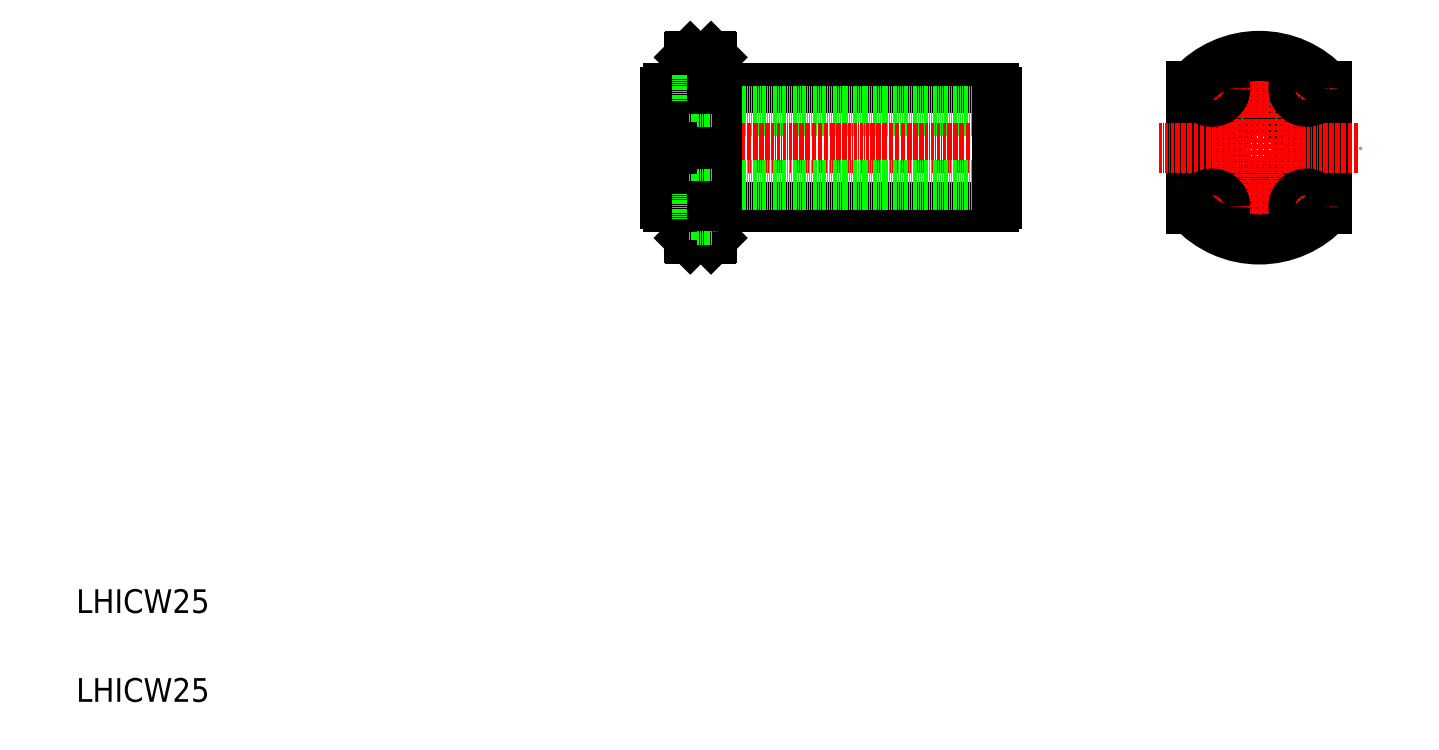
<metadata>
{"format":"dxf","ext":"dxf","renderer":"ezdxf+matplotlib","layout":"modelspace","background":"white","min_lineweight":24,"dpi":150}
</metadata>
<code>
0
SECTION
2
ENTITIES
0
LINE
8
0
10
236.5
20
227.1
30
0
11
329.8
21
227.1
31
0
0
LINE
8
0
10
330.9
20
219.6
30
0
11
218.9
21
219.6
31
0
0
LINE
8
CENTER
10
335.8
20
207.1
30
0
11
214
21
207.1
31
0
0
LINE
8
0
10
236.5
20
187.1
30
0
11
329.8
21
187.1
31
0
0
LINE
8
0
10
330.9
20
194.6
30
0
11
218.9
21
194.6
31
0
0
LINE
8
0
10
225.3
20
227.1
30
0
11
225.3
21
187.1
31
0
0
LINE
8
0
10
218.9
20
188.2
30
0
11
218.9
21
226
31
0
0
LINE
8
0
10
236.5
20
187.1
30
0
11
236.5
21
227.1
31
0
0
LINE
8
0
10
234.9
20
176.6
30
0
11
234.9
21
237.6
31
0
0
LINE
8
0
10
226.9
20
176.6
30
0
11
226.9
21
237.6
31
0
0
TEXT
8
0
10
20
20
20
30
0
40
8
1
LHICW25
0
TEXT
8
0
10
20
20
50
30
0
40
8
1
LHICW25
0
LINE
8
0
10
227.4
20
176.1
30
0
11
234.4
21
176.1
31
0
0
LINE
8
0
10
227.4
20
176.1
30
0
11
226.9
21
176.6
31
0
0
LINE
8
0
10
234.4
20
176.1
30
0
11
234.9
21
176.6
31
0
0
LINE
8
0
10
226.9
20
184.4
30
0
11
229.8
21
184.4
31
0
0
LINE
8
0
10
226.9
20
189.9
30
0
11
229.8
21
189.9
31
0
0
LINE
8
CENTER
10
225
20
187.1
30
0
11
237.2
21
187.1
31
0
0
LINE
8
0
10
220
20
187.1
30
0
11
225.3
21
187.1
31
0
0
ARC
8
0
10
220.7
20
189
30
0
40
2
50
202.3
51
247.7
0
LINE
8
0
10
226.9
20
187.4
30
0
11
225.3
21
187.4
31
0
0
LINE
8
0
10
229.8
20
191.6
30
0
11
229.8
21
182.6
31
0
0
LINE
8
0
10
229.8
20
182.6
30
0
11
234.9
21
182.6
31
0
0
LINE
8
0
10
229.8
20
191.6
30
0
11
234.9
21
191.6
31
0
0
LINE
8
0
10
234.9
20
187.4
30
0
11
236.5
21
187.4
31
0
0
LINE
8
0
10
226.9
20
224.4
30
0
11
229.8
21
224.4
31
0
0
LINE
8
0
10
226.9
20
229.9
30
0
11
229.8
21
229.9
31
0
0
LINE
8
CENTER
10
225
20
227.1
30
0
11
237.2
21
227.1
31
0
0
LINE
8
0
10
227.4
20
238.1
30
0
11
234.4
21
238.1
31
0
0
ARC
8
0
10
220.7
20
225.3
30
0
40
2
50
112.3
51
157.7
0
LINE
8
0
10
220
20
227.1
30
0
11
225.3
21
227.1
31
0
0
LINE
8
0
10
226.9
20
226.9
30
0
11
225.3
21
226.9
31
0
0
LINE
8
0
10
227.4
20
238.1
30
0
11
226.9
21
237.6
31
0
0
LINE
8
0
10
229.8
20
231.6
30
0
11
229.8
21
222.6
31
0
0
LINE
8
0
10
229.8
20
222.6
30
0
11
234.9
21
222.6
31
0
0
LINE
8
0
10
229.8
20
231.6
30
0
11
234.9
21
231.6
31
0
0
LINE
8
0
10
234.9
20
226.9
30
0
11
236.5
21
226.9
31
0
0
LINE
8
0
10
234.4
20
238.1
30
0
11
234.9
21
237.6
31
0
0
CIRCLE
8
0
10
419.5
20
207.1
30
0
40
12.5
0
CIRCLE
8
0
10
419.5
20
207.1
30
0
40
19.75
0
CIRCLE
8
0
10
419.5
20
207.1
30
0
40
20
0
LINE
8
CENTER
10
435.5
20
180.6
30
0
11
435.5
21
233.7
31
0
0
LINE
8
CENTER
10
419.5
20
173.1
30
0
11
419.5
21
241.1
31
0
0
LINE
8
CENTER
10
403.5
20
180.6
30
0
11
403.5
21
233.7
31
0
0
LINE
8
0
10
330.9
20
188.2
30
0
11
330.9
21
226
31
0
0
LINE
8
0
10
442.5
20
186.3
30
0
11
442.5
21
227.9
31
0
0
LINE
8
0
10
396.5
20
186.3
30
0
11
396.5
21
227.9
31
0
0
LINE
8
CENTER
10
385.5
20
207.1
30
0
11
453.5
21
207.1
31
0
0
ARC
8
0
10
329
20
189
30
0
40
2
50
292.3
51
337.7
0
LINE
8
CENTER
10
393.5
20
187.1
30
0
11
445.5
21
187.1
31
0
0
CIRCLE
8
0
10
435.5
20
187.1
30
0
40
4.5
0
CIRCLE
8
0
10
435.5
20
187.1
30
0
40
2.75
0
ARC
8
0
10
419.5
20
207.1
30
0
40
31
50
222.1
51
317.9
0
CIRCLE
8
0
10
403.5
20
187.1
30
0
40
2.75
0
CIRCLE
8
0
10
403.5
20
187.1
30
0
40
4.5
0
ARC
8
0
10
329
20
225.3
30
0
40
2
50
22.33
51
67.67
0
LINE
8
CENTER
10
393.5
20
227.1
30
0
11
445.5
21
227.1
31
0
0
CIRCLE
8
0
10
435.5
20
227.1
30
0
40
4.5
0
CIRCLE
8
0
10
435.5
20
227.1
30
0
40
2.75
0
ARC
8
0
10
419.5
20
207.1
30
0
40
31
50
42.1
51
137.9
0
CIRCLE
8
0
10
403.5
20
227.1
30
0
40
2.75
0
CIRCLE
8
0
10
403.5
20
227.1
30
0
40
4.5
0
ENDSEC
0
EOF

</code>
